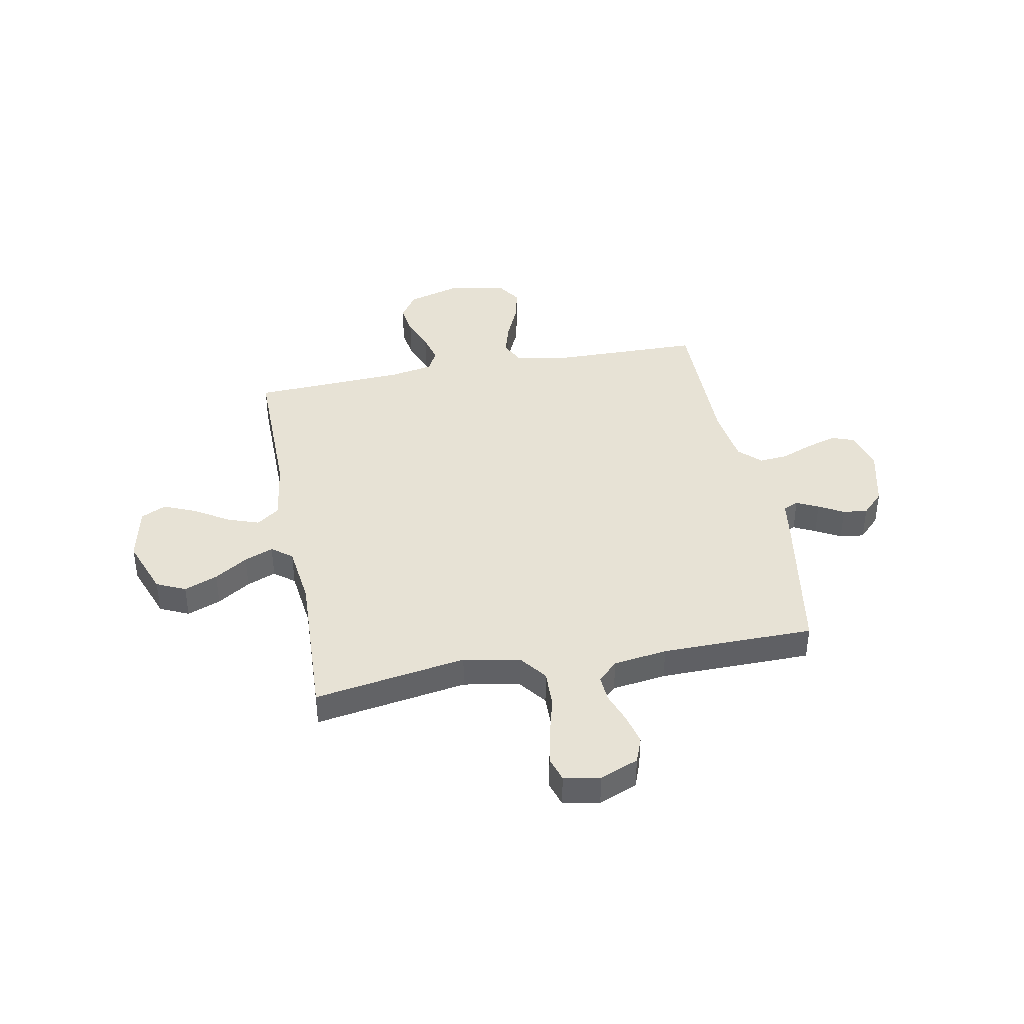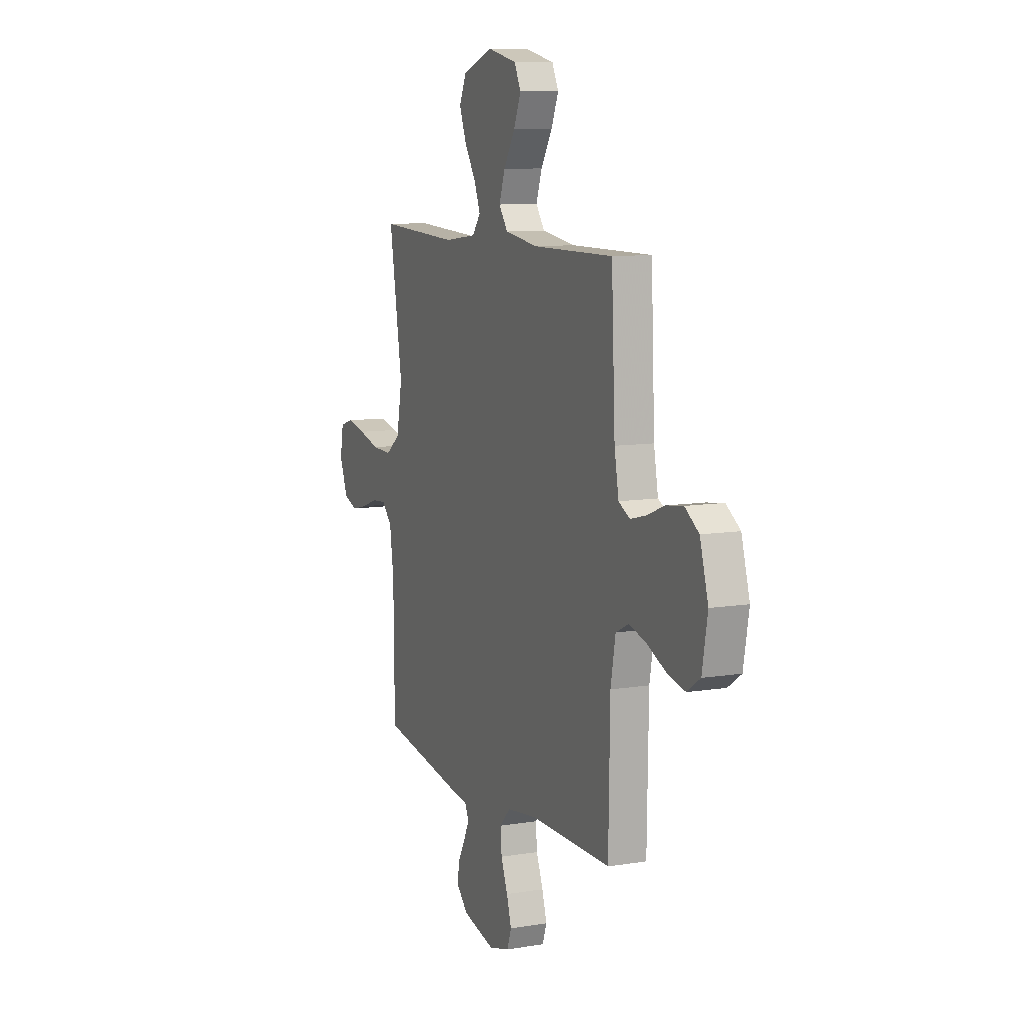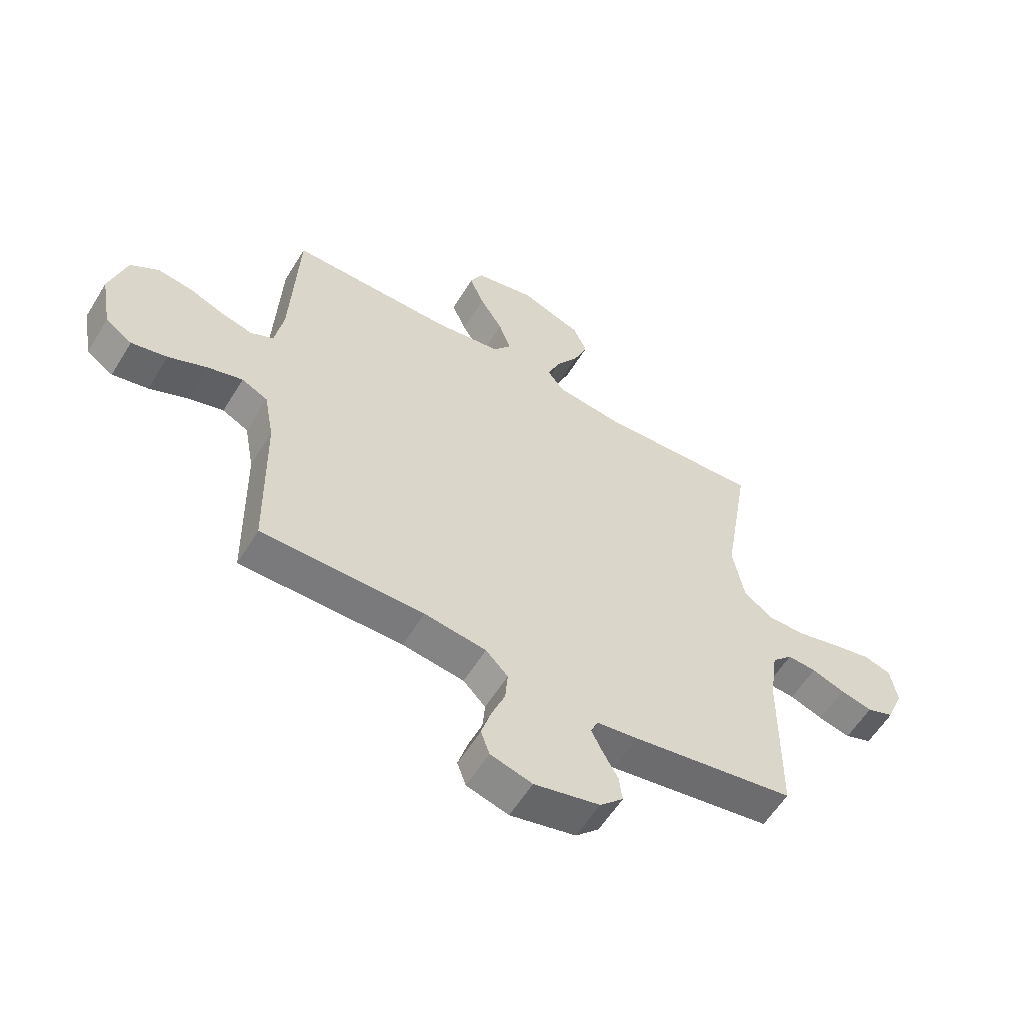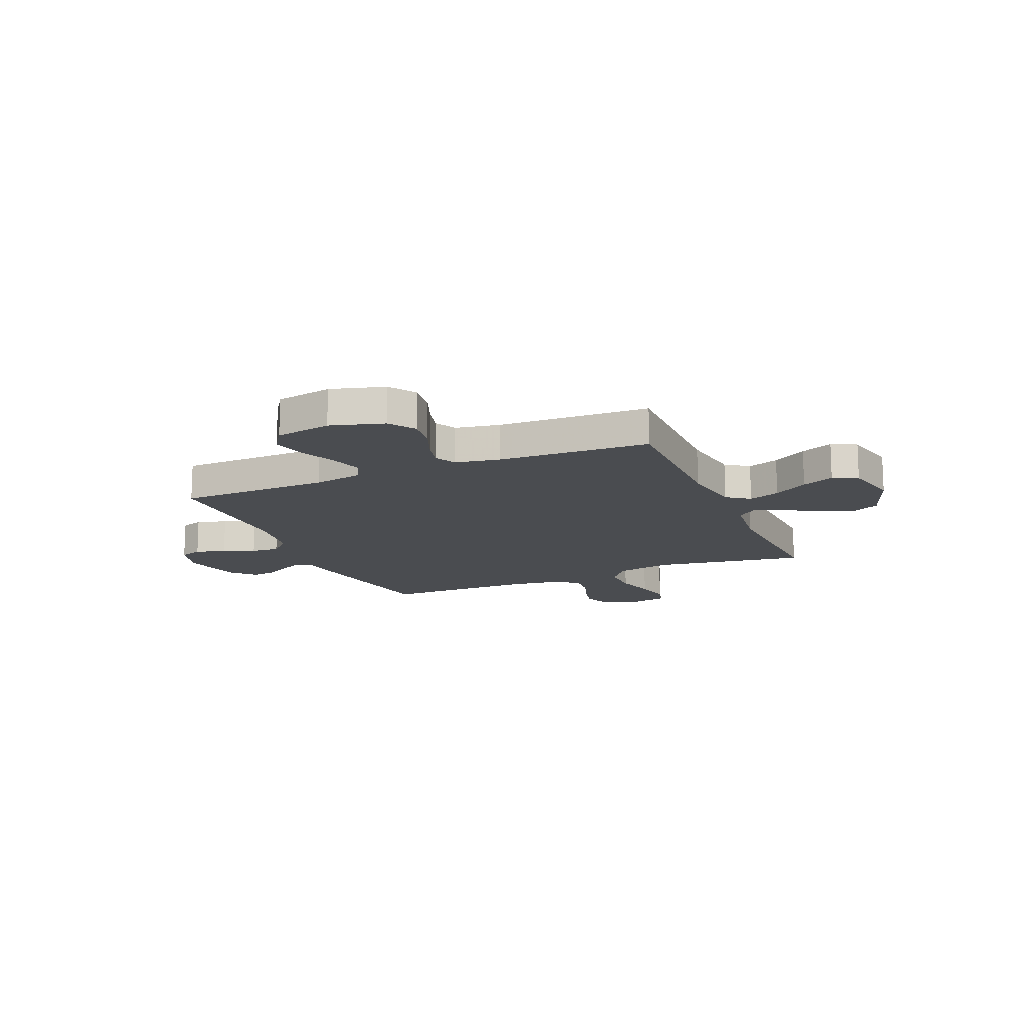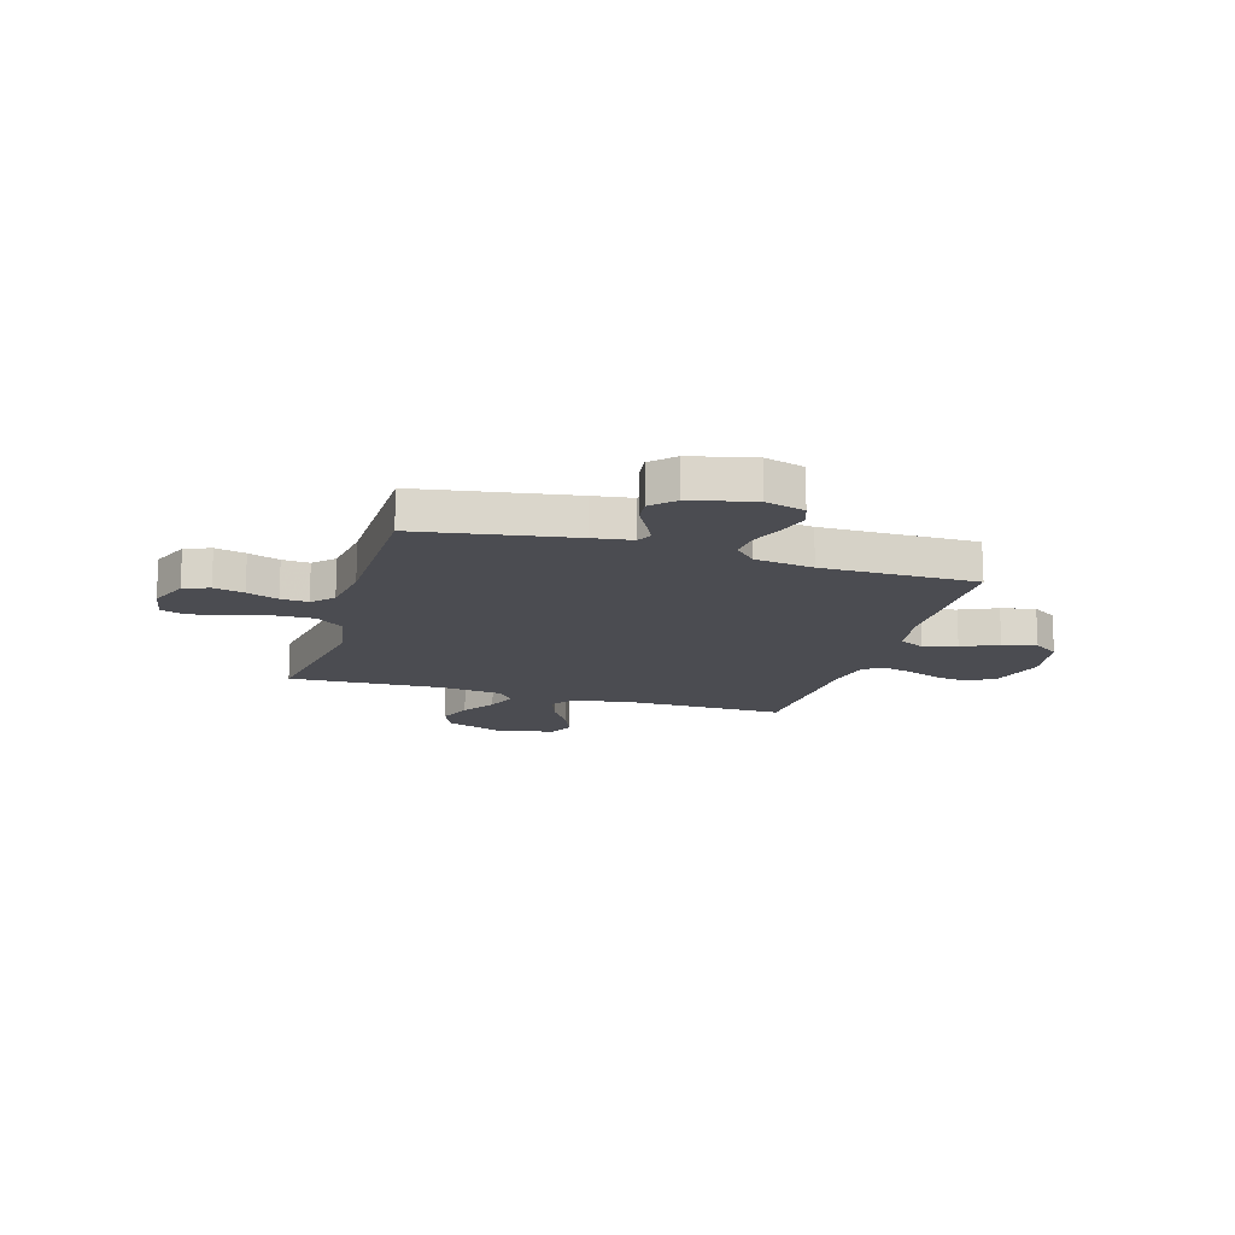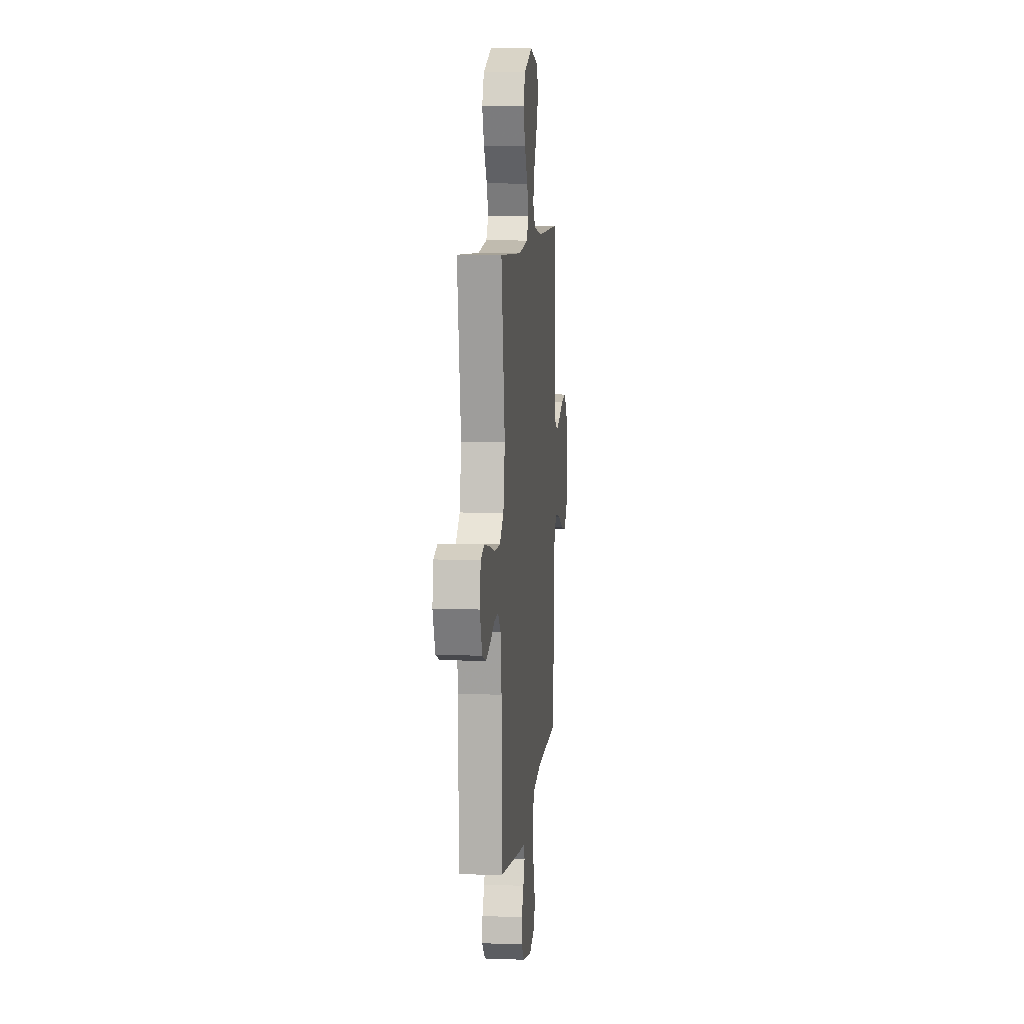
<metadata>
{"format":"obj","ext":"obj","renderer":"f3d","projection":"perspective","resolution":1024,"background":"white","views":[{"elev":40.4,"azim":79.2,"up":"+Y"},{"elev":9.7,"azim":-113.1,"up":"+Z"},{"elev":-58.3,"azim":-31.4,"up":"+Z"},{"elev":-14.7,"azim":-66.8,"up":"+Y"},{"elev":-15.3,"azim":163.3,"up":"+Y"},{"elev":9.1,"azim":95.7,"up":"+Z"}]}
</metadata>
<code>
v -0.5 0.07 0.5
v -0.2 0.07 0.498
v -0.076 0.07 0.516
v -0.043 0.07 0.561
v -0.065 0.07 0.623
v -0.107 0.07 0.691
v -0.134 0.07 0.755
v -0.11 0.07 0.804
v 0 0.07 0.828
v 0.113 0.07 0.786
v 0.139 0.07 0.729
v 0.113 0.07 0.663
v 0.071 0.07 0.598
v 0.048 0.07 0.541
v 0.079 0.07 0.501
v 0.2 0.07 0.486
v 0.5 0.07 0.5
v 0.451 0.07 0.2
v 0.472 0.07 0.089
v 0.526 0.07 0.048
v 0.599 0.07 0.05
v 0.678 0.07 0.071
v 0.748 0.07 0.086
v 0.797 0.07 0.071
v 0.81 0.07 0
v 0.779 0.07 -0.076
v 0.729 0.07 -0.095
v 0.67 0.07 -0.081
v 0.609 0.07 -0.059
v 0.556 0.07 -0.055
v 0.518 0.07 -0.094
v 0.503 0.07 -0.2
v 0.5 0.07 -0.5
v 0.2 0.07 -0.55
v 0.124 0.07 -0.561
v 0.11 0.07 -0.591
v 0.131 0.07 -0.634
v 0.158 0.07 -0.683
v 0.164 0.07 -0.731
v 0.121 0.07 -0.774
v 0 0.07 -0.803
v -0.077 0.07 -0.781
v -0.093 0.07 -0.736
v -0.075 0.07 -0.677
v -0.05 0.07 -0.614
v -0.045 0.07 -0.557
v -0.086 0.07 -0.515
v -0.2 0.07 -0.499
v -0.5 0.07 -0.5
v -0.505 0.07 -0.2
v -0.523 0.07 -0.102
v -0.571 0.07 -0.078
v -0.636 0.07 -0.097
v -0.707 0.07 -0.129
v -0.773 0.07 -0.144
v -0.822 0.07 -0.111
v -0.842 0.07 0
v -0.811 0.07 0.106
v -0.759 0.07 0.141
v -0.696 0.07 0.132
v -0.63 0.07 0.106
v -0.572 0.07 0.091
v -0.53 0.07 0.113
v -0.514 0.07 0.2
v -0.5 0 0.5
v -0.2 0 0.498
v -0.076 0 0.516
v -0.043 0 0.561
v -0.065 0 0.623
v -0.107 0 0.691
v -0.134 0 0.755
v -0.11 0 0.804
v 0 0 0.828
v 0.113 0 0.786
v 0.139 0 0.729
v 0.113 0 0.663
v 0.071 0 0.598
v 0.048 0 0.541
v 0.079 0 0.501
v 0.2 0 0.486
v 0.5 0 0.5
v 0.451 0 0.2
v 0.472 0 0.089
v 0.526 0 0.048
v 0.599 0 0.05
v 0.678 0 0.071
v 0.748 0 0.086
v 0.797 0 0.071
v 0.81 0 0
v 0.779 0 -0.076
v 0.729 0 -0.095
v 0.67 0 -0.081
v 0.609 0 -0.059
v 0.556 0 -0.055
v 0.518 0 -0.094
v 0.503 0 -0.2
v 0.5 0 -0.5
v 0.2 0 -0.55
v 0.124 0 -0.561
v 0.11 0 -0.591
v 0.131 0 -0.634
v 0.158 0 -0.683
v 0.164 0 -0.731
v 0.121 0 -0.774
v 0 0 -0.803
v -0.077 0 -0.781
v -0.093 0 -0.736
v -0.075 0 -0.677
v -0.05 0 -0.614
v -0.045 0 -0.557
v -0.086 0 -0.515
v -0.2 0 -0.499
v -0.5 0 -0.5
v -0.505 0 -0.2
v -0.523 0 -0.102
v -0.571 0 -0.078
v -0.636 0 -0.097
v -0.707 0 -0.129
v -0.773 0 -0.144
v -0.822 0 -0.111
v -0.842 0 0
v -0.811 0 0.106
v -0.759 0 0.141
v -0.696 0 0.132
v -0.63 0 0.106
v -0.572 0 0.091
v -0.53 0 0.113
v -0.514 0 0.2
f 58 59 60 61
f 58 61 62
f 57 58 62
f 56 57 62
f 53 54 55 56
f 52 53 56 62
f 51 52 62 63
f 48 49 50
f 47 48 50 51
f 42 43 44 45
f 40 41 42 45
f 40 45 46
f 37 38 39 40
f 36 37 40 46
f 35 36 46 47
f 32 33 34 35
f 31 32 35 47
f 26 27 28 29
f 24 25 26 29
f 24 29 30
f 21 22 23 24
f 21 24 30
f 20 21 30 31
f 16 17 18
f 15 16 18 19
f 10 11 12 13
f 10 13 14
f 9 10 14
f 8 9 14
f 5 6 7 8
f 4 5 8 14
f 3 4 14 15
f 64 1 2
f 19 20 31 47
f 47 51 63 64
f 15 19 47 64
f 2 3 15 64
f 125 124 123 122
f 126 125 122
f 126 122 121
f 126 121 120
f 120 119 118 117
f 126 120 117 116
f 127 126 116 115
f 114 113 112
f 115 114 112 111
f 109 108 107 106
f 109 106 105 104
f 110 109 104
f 104 103 102 101
f 110 104 101 100
f 111 110 100 99
f 99 98 97 96
f 111 99 96 95
f 93 92 91 90
f 93 90 89 88
f 94 93 88
f 88 87 86 85
f 94 88 85
f 95 94 85 84
f 82 81 80
f 83 82 80 79
f 77 76 75 74
f 78 77 74
f 78 74 73
f 78 73 72
f 72 71 70 69
f 78 72 69 68
f 79 78 68 67
f 66 65 128
f 111 95 84 83
f 128 127 115 111
f 128 111 83 79
f 128 79 67 66
f 1 65 66 2
f 2 66 67 3
f 3 67 68 4
f 4 68 69 5
f 5 69 70 6
f 6 70 71 7
f 7 71 72 8
f 8 72 73 9
f 9 73 74 10
f 10 74 75 11
f 11 75 76 12
f 12 76 77 13
f 13 77 78 14
f 14 78 79 15
f 15 79 80 16
f 16 80 81 17
f 17 81 82 18
f 18 82 83 19
f 19 83 84 20
f 20 84 85 21
f 21 85 86 22
f 22 86 87 23
f 23 87 88 24
f 24 88 89 25
f 25 89 90 26
f 26 90 91 27
f 27 91 92 28
f 28 92 93 29
f 29 93 94 30
f 30 94 95 31
f 31 95 96 32
f 32 96 97 33
f 33 97 98 34
f 34 98 99 35
f 35 99 100 36
f 36 100 101 37
f 37 101 102 38
f 38 102 103 39
f 39 103 104 40
f 40 104 105 41
f 41 105 106 42
f 42 106 107 43
f 43 107 108 44
f 44 108 109 45
f 45 109 110 46
f 46 110 111 47
f 47 111 112 48
f 48 112 113 49
f 49 113 114 50
f 50 114 115 51
f 51 115 116 52
f 52 116 117 53
f 53 117 118 54
f 54 118 119 55
f 55 119 120 56
f 56 120 121 57
f 57 121 122 58
f 58 122 123 59
f 59 123 124 60
f 60 124 125 61
f 61 125 126 62
f 62 126 127 63
f 63 127 128 64
f 64 128 65 1

</code>
